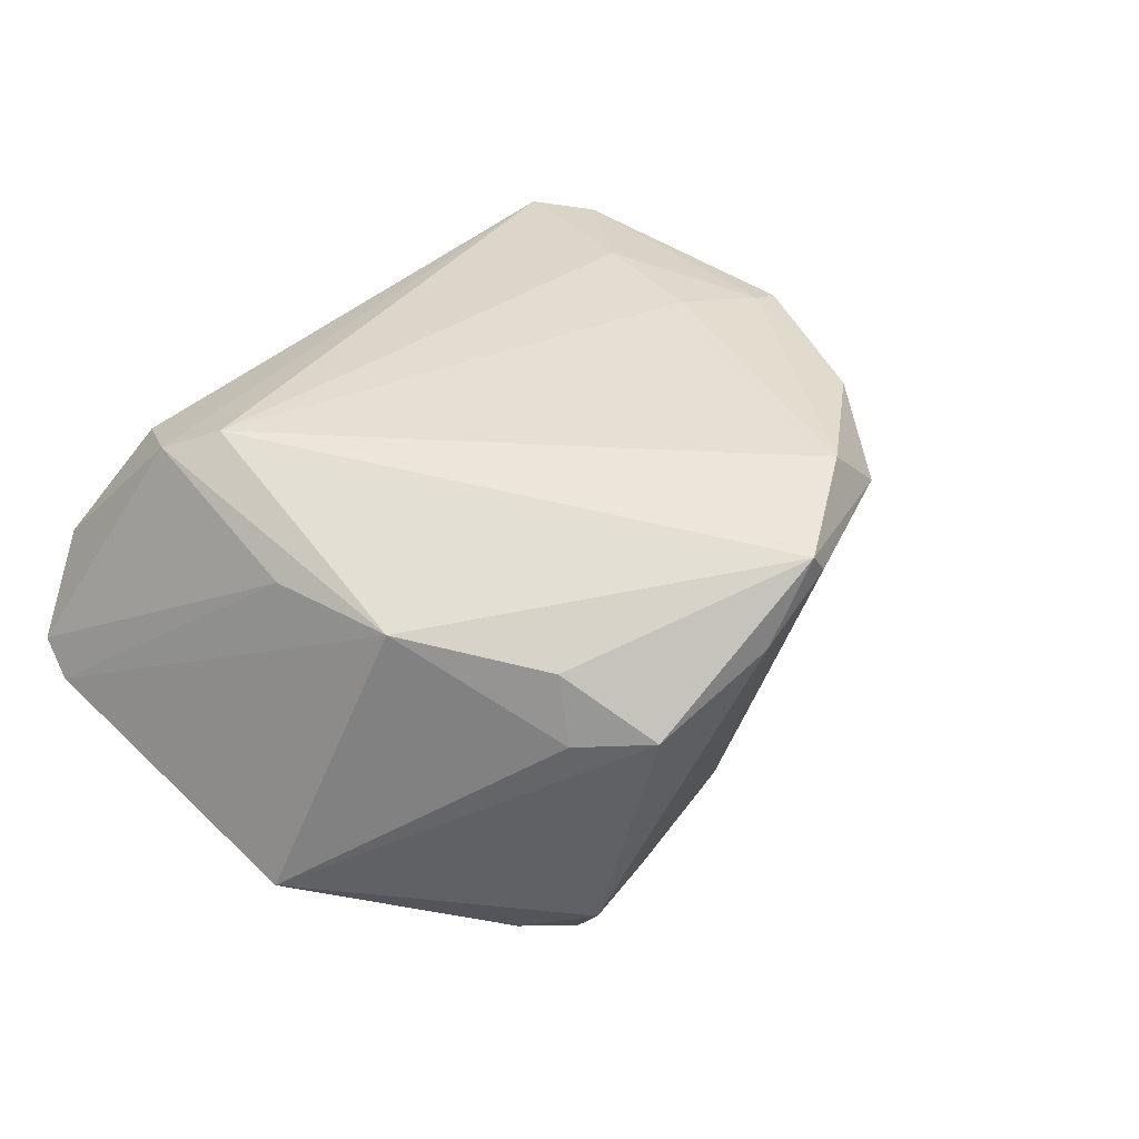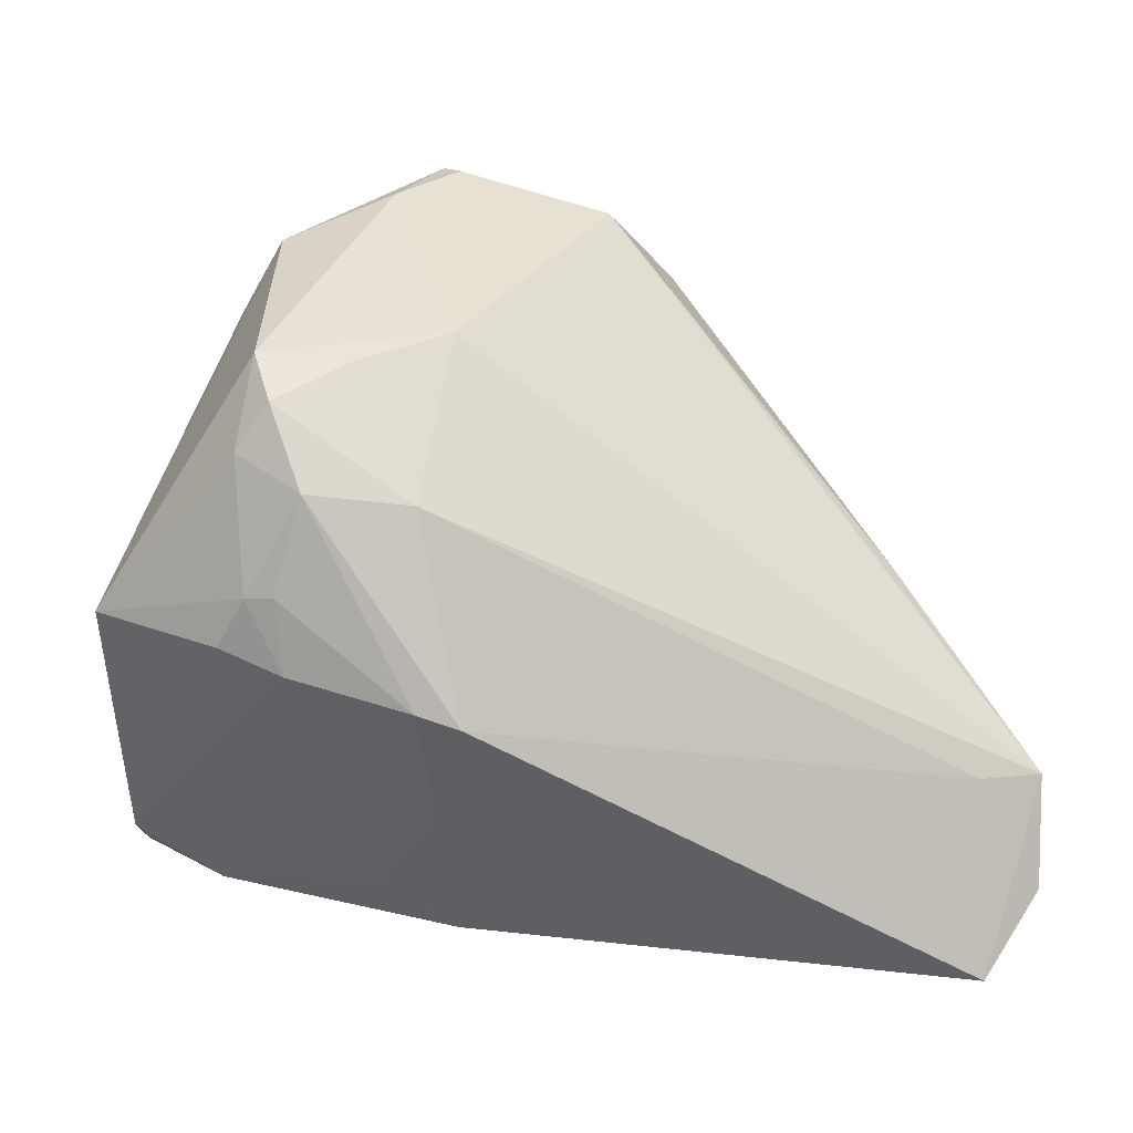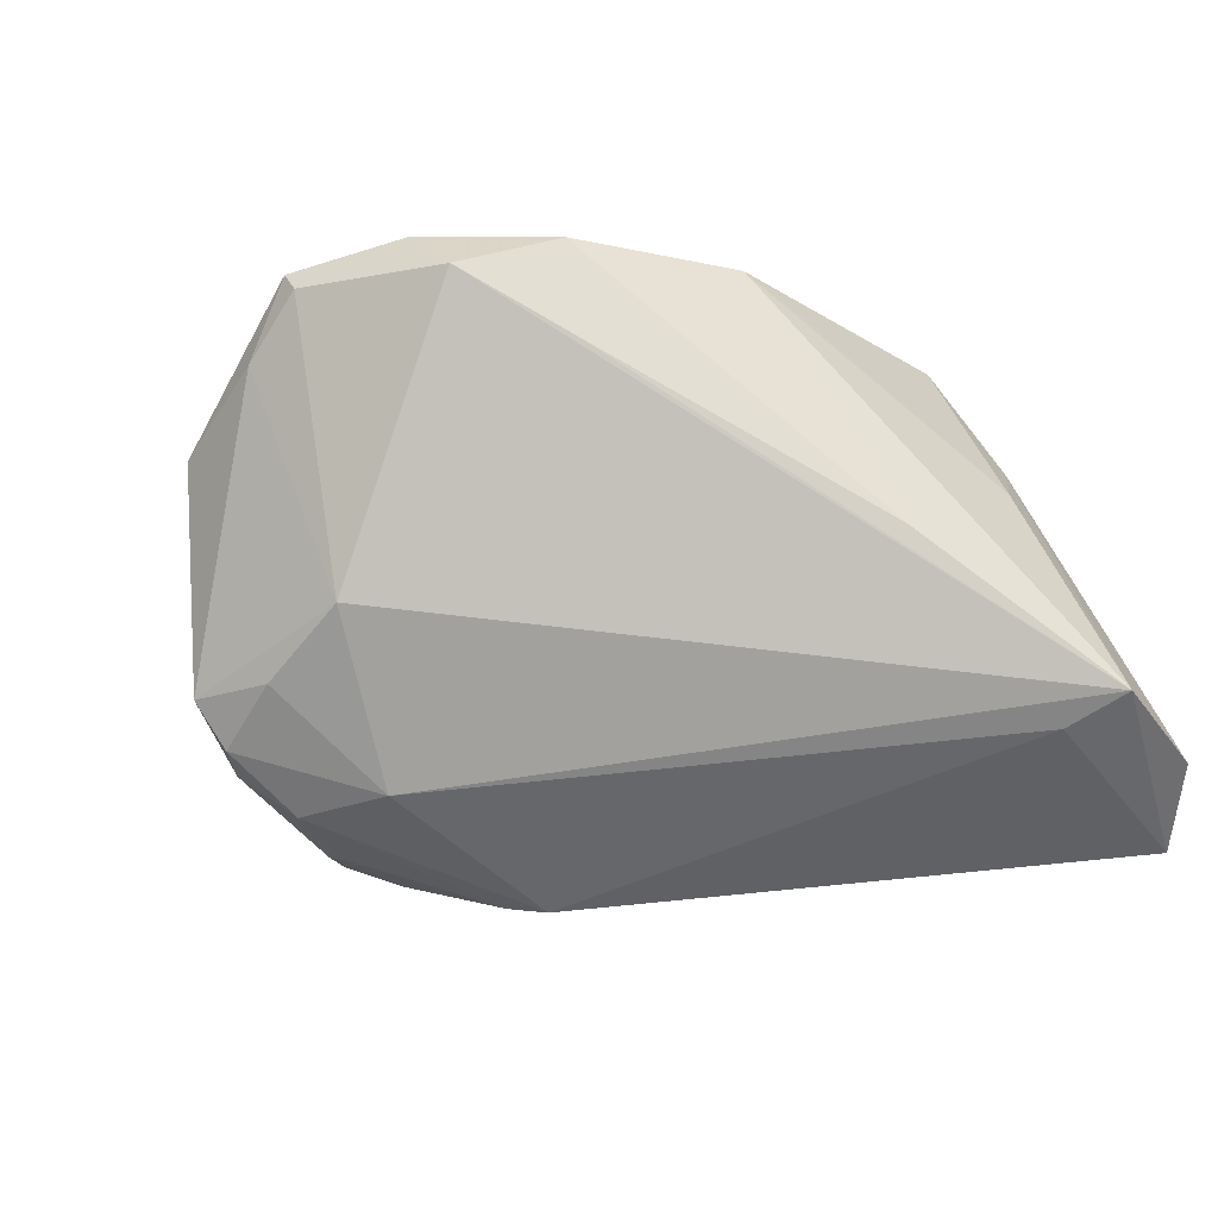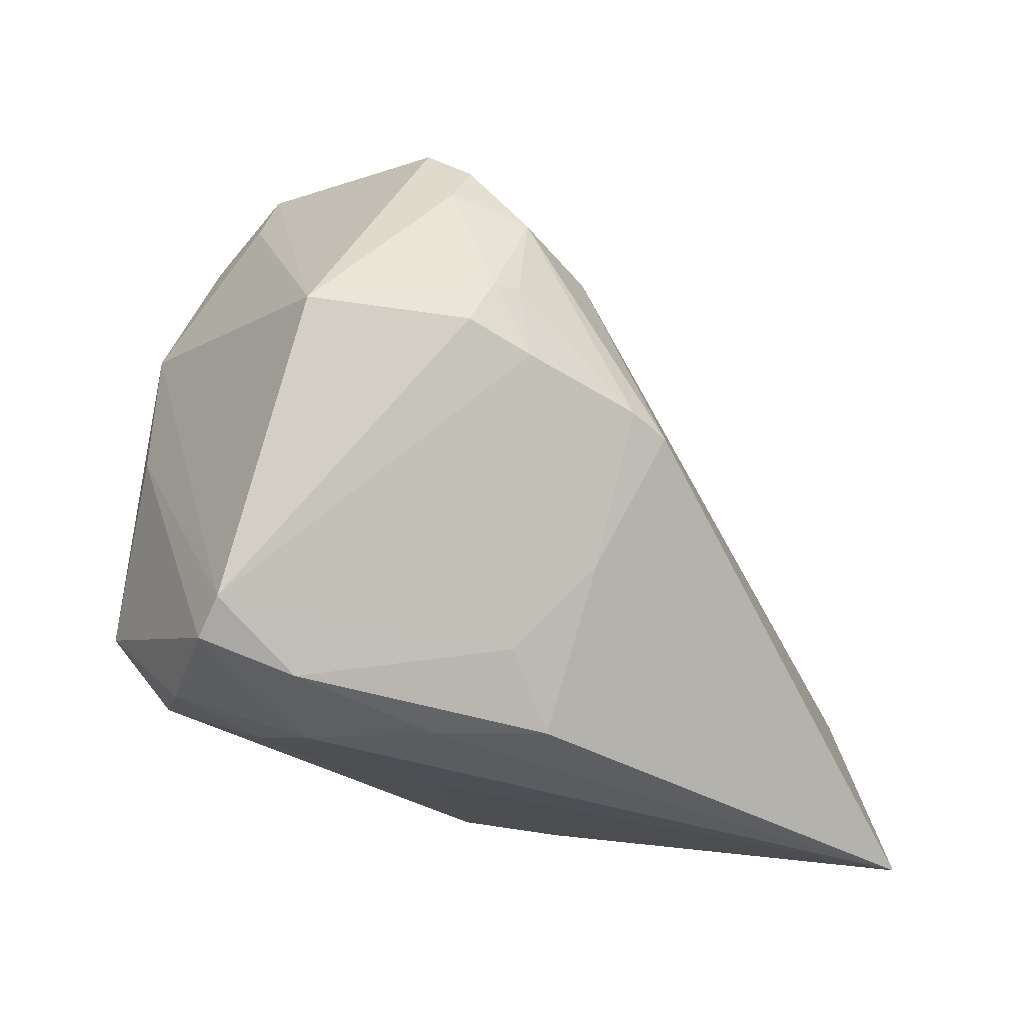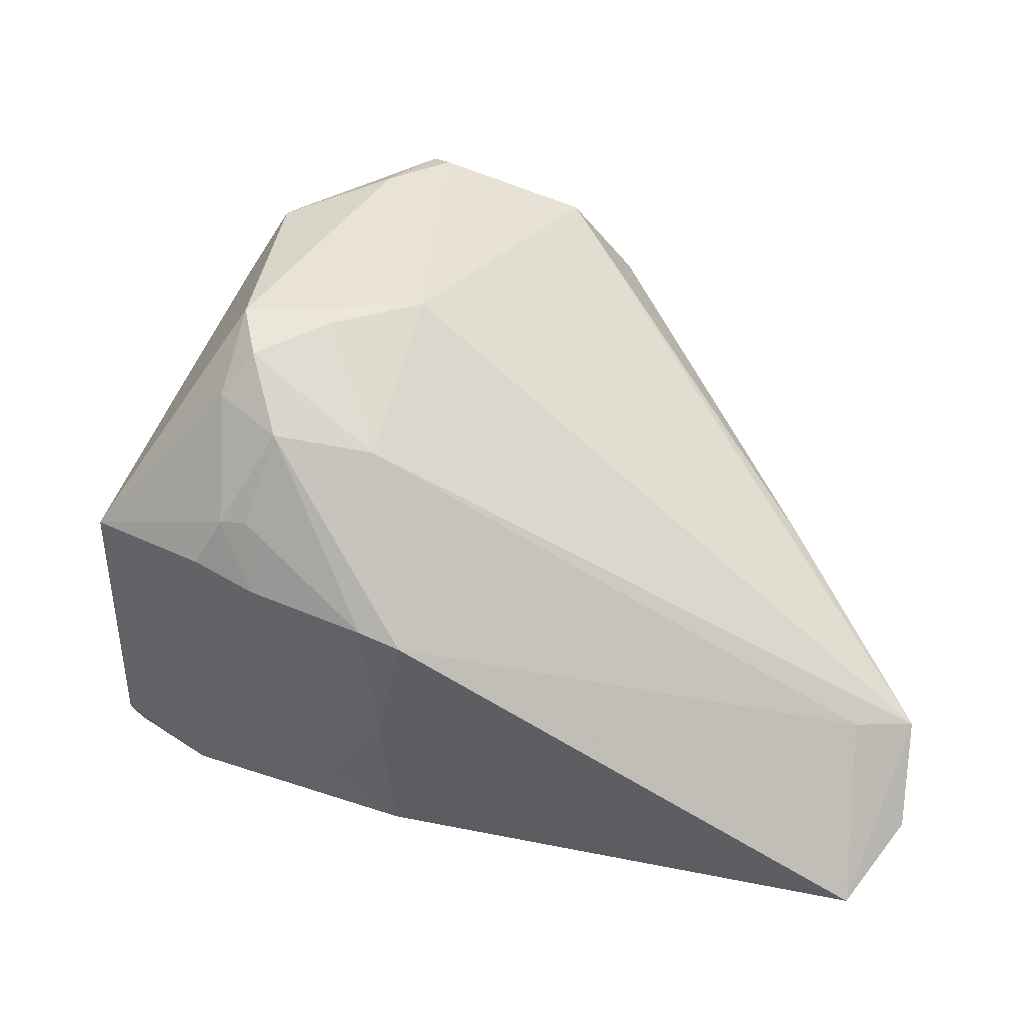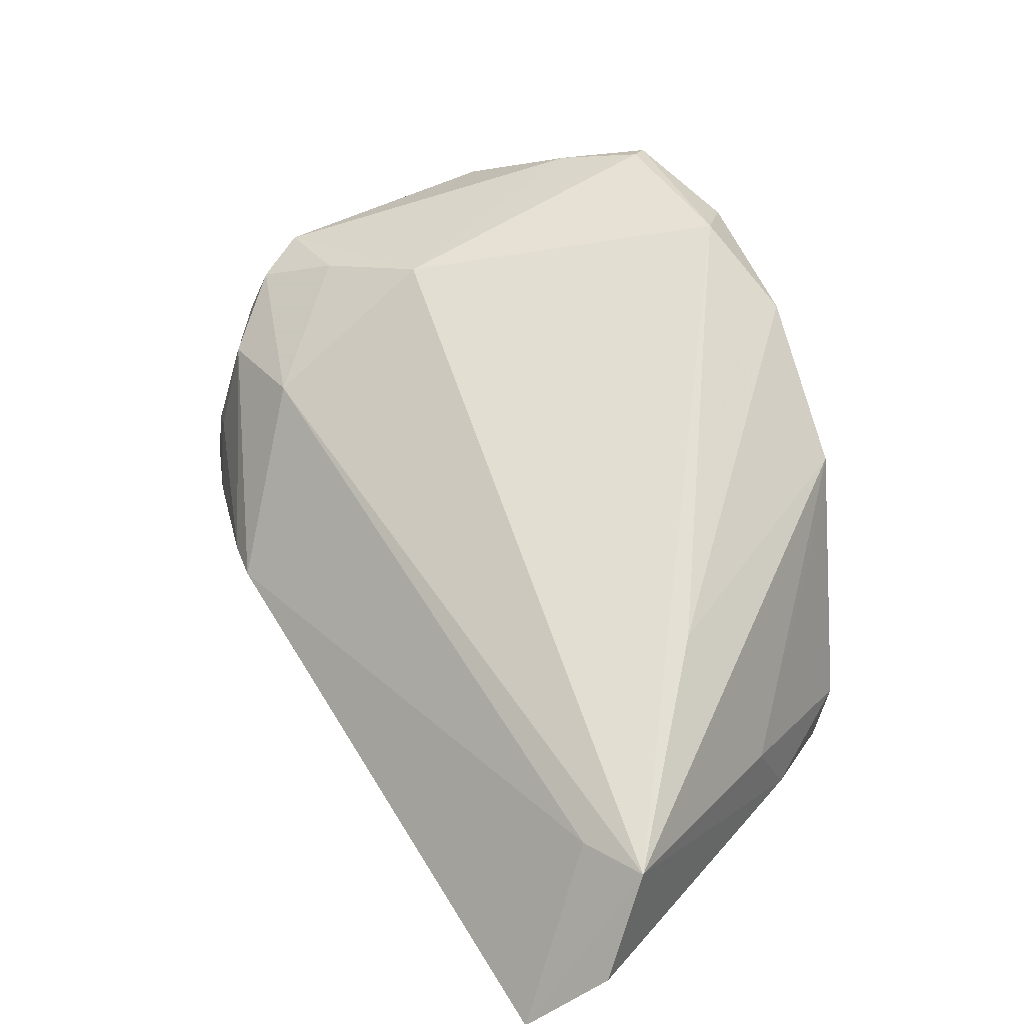
<metadata>
{"format":"obj","ext":"obj","renderer":"f3d","projection":"perspective","resolution":1024,"background":"white","views":[{"elev":38.1,"azim":127.5,"up":"+Z"},{"elev":21.1,"azim":175.5,"up":"+Y"},{"elev":-25.1,"azim":-141.4,"up":"+Z"},{"elev":-28.1,"azim":125.6,"up":"+Y"},{"elev":-68.1,"azim":177.3,"up":"+Z"},{"elev":23.1,"azim":-123.1,"up":"+Y"}]}
</metadata>
<code>
v -0.02418 -0.02338 0.02378
v -0.04456 -0.0279 -0.01821
v 0.03656 -0.03154 0.01251
v 0.03319 0.0003644 -0.01886
v 0.02716 -0.00157 -0.02161
v -0.006093 0.03035 0.02118
v -0.02674 -0.02648 0.013
v 0.01569 0.03369 0.01705
v -0.02255 0.008415 0.02472
v 0.03091 0.02367 0.01099
v -0.01304 0.02259 0.02503
v 0.01076 0.02567 -0.005597
v -0.02642 -0.01711 0.02394
v 0.04501 0.0002774 -0.008952
v -0.01341 0.00354 0.02662
v 0.02004 -0.03391 -0.005297
v -0.0328 -0.001293 -0.0008426
v 0.02783 0.005754 -0.02075
v -0.03834 -0.03477 -0.02343
v 0.02847 -0.02791 0.02136
v 0.0273 -0.03312 0.0102
v 0.009048 0.03477 0.02224
v 0.04285 -0.03017 0.003954
v 0.03511 -0.03239 -0.0009321
v 0.04383 -0.0272 0.001021
v -0.03841 -0.01642 -0.01696
v 0.01353 -0.01784 -0.0197
v 0.0149 0.01371 -0.01957
v -0.02364 0.004509 0.02368
v -0.0004951 0.02969 0.02662
v -0.0176 -0.00799 0.02606
v 0.008524 -0.03338 0.003565
v 0.0297 0.02159 0.01739
v 0.03652 -0.004558 0.01905
v 0.03051 0.005436 -0.01977
v -0.01347 0.02166 0.01504
v 0.01556 -0.003843 -0.02571
v 0.02033 0.02451 -0.01059
v 0.01141 -0.005108 -0.02662
v -0.03497 -0.01615 0.007392
v 0.02772 0.02225 -0.01465
v 0.03329 -0.0213 0.02467
v 0.02504 0.01519 -0.0198
v 0.01061 0.03463 0.02442
v -0.03112 -0.02275 0.01353
v -0.04501 -0.0172 -0.01475
v 0.03098 0.01764 -0.01497
v 0.03004 -0.01686 0.02662
v 0.02691 0.03038 0.01216
v 0.03592 0.007694 0.01882
v 0.02901 0.02552 -0.01023
v 0.02775 -0.03477 0.003919
v -0.01998 0.007996 0.02556
v 0.01821 -0.02669 -0.01319
v 0.01157 -0.03287 -0.01241
f 51 49 14
f 12 46 6
f 2 1 45
f 45 46 2
f 2 46 19
f 50 14 10
f 10 14 49
f 33 44 50
f 49 44 33
f 50 10 33
f 33 10 49
f 8 49 51
f 8 44 49
f 51 12 8
f 20 42 1
f 25 14 50
f 46 12 28
f 46 9 17
f 30 44 6
f 40 9 46
f 46 45 40
f 32 19 52
f 7 32 1
f 7 19 32
f 7 1 2
f 2 19 7
f 51 14 47
f 14 35 47
f 6 44 22
f 44 8 22
f 22 12 6
f 22 8 12
f 50 42 34
f 34 25 50
f 4 35 14
f 14 25 4
f 23 34 42
f 25 34 23
f 24 25 23
f 23 52 24
f 46 28 26
f 26 28 39
f 26 19 46
f 39 19 26
f 38 12 51
f 38 28 12
f 39 28 43
f 43 47 35
f 6 46 36
f 46 17 36
f 11 30 6
f 6 36 11
f 11 17 9
f 11 36 17
f 44 30 48
f 50 44 48
f 48 42 50
f 1 42 48
f 53 11 9
f 30 11 53
f 13 40 45
f 13 45 1
f 13 53 9
f 27 19 39
f 27 55 19
f 19 55 16
f 16 52 19
f 16 55 24
f 24 52 16
f 1 32 21
f 32 52 21
f 21 20 1
f 35 4 5
f 5 4 25
f 39 43 37
f 37 27 39
f 37 5 27
f 28 38 41
f 41 43 28
f 41 38 51
f 51 47 41
f 47 43 41
f 15 48 30
f 30 53 15
f 9 40 29
f 29 13 9
f 40 13 29
f 52 23 3
f 3 21 52
f 20 21 3
f 42 20 3
f 3 23 42
f 27 5 54
f 24 55 54
f 55 27 54
f 54 25 24
f 54 5 25
f 18 43 35
f 18 37 43
f 35 5 18
f 5 37 18
f 1 48 31
f 48 15 31
f 31 13 1
f 53 13 31
f 31 15 53

</code>
